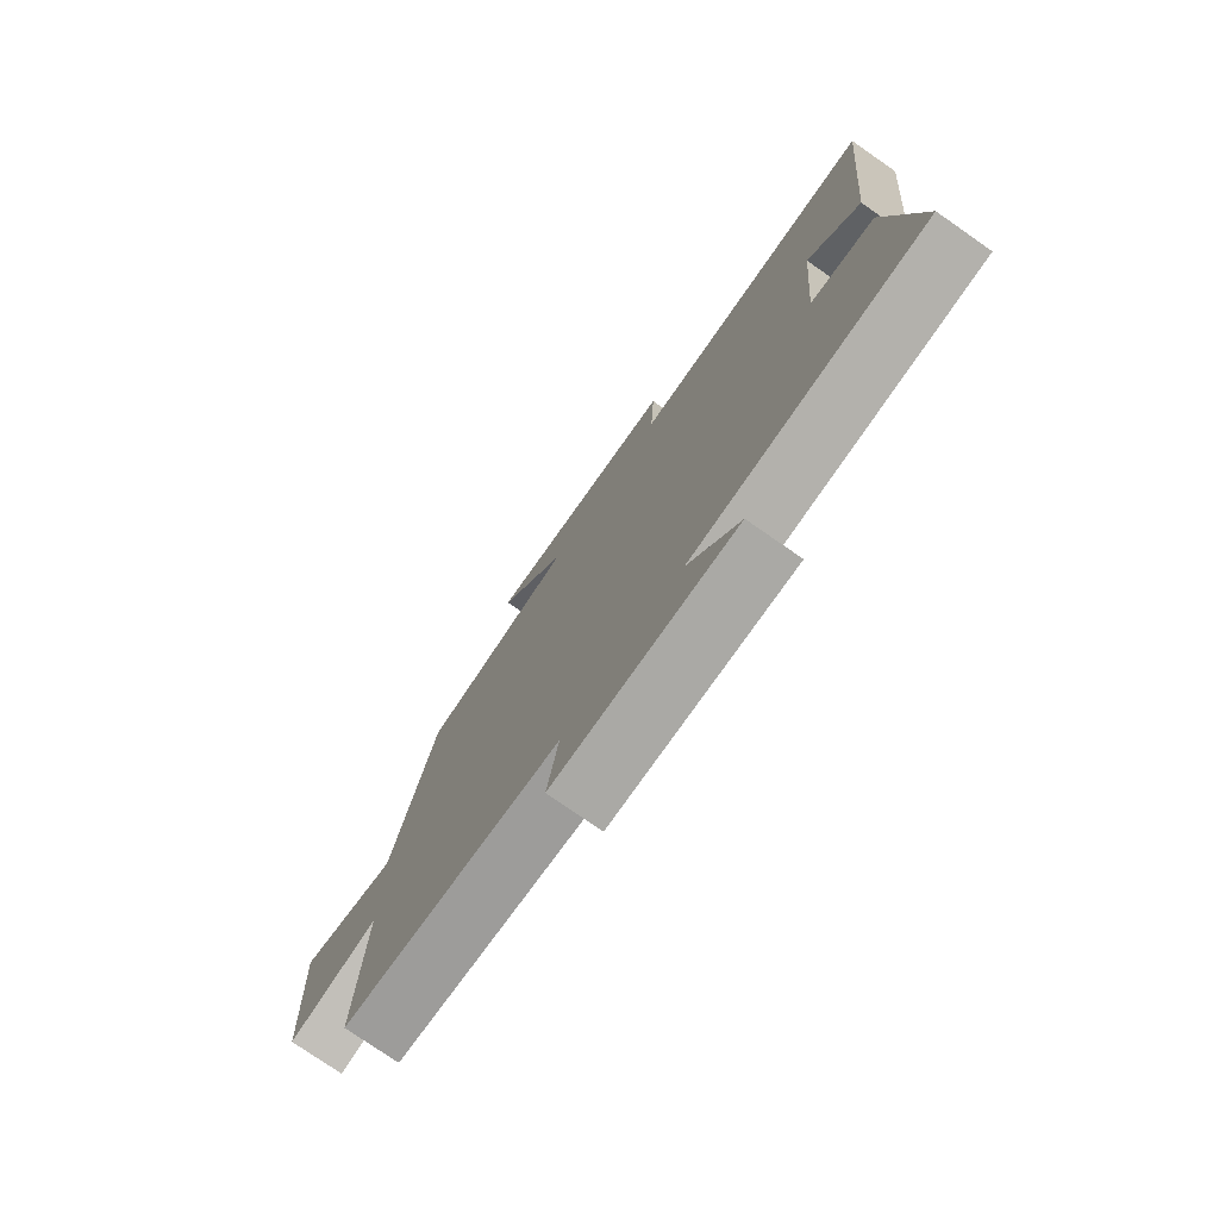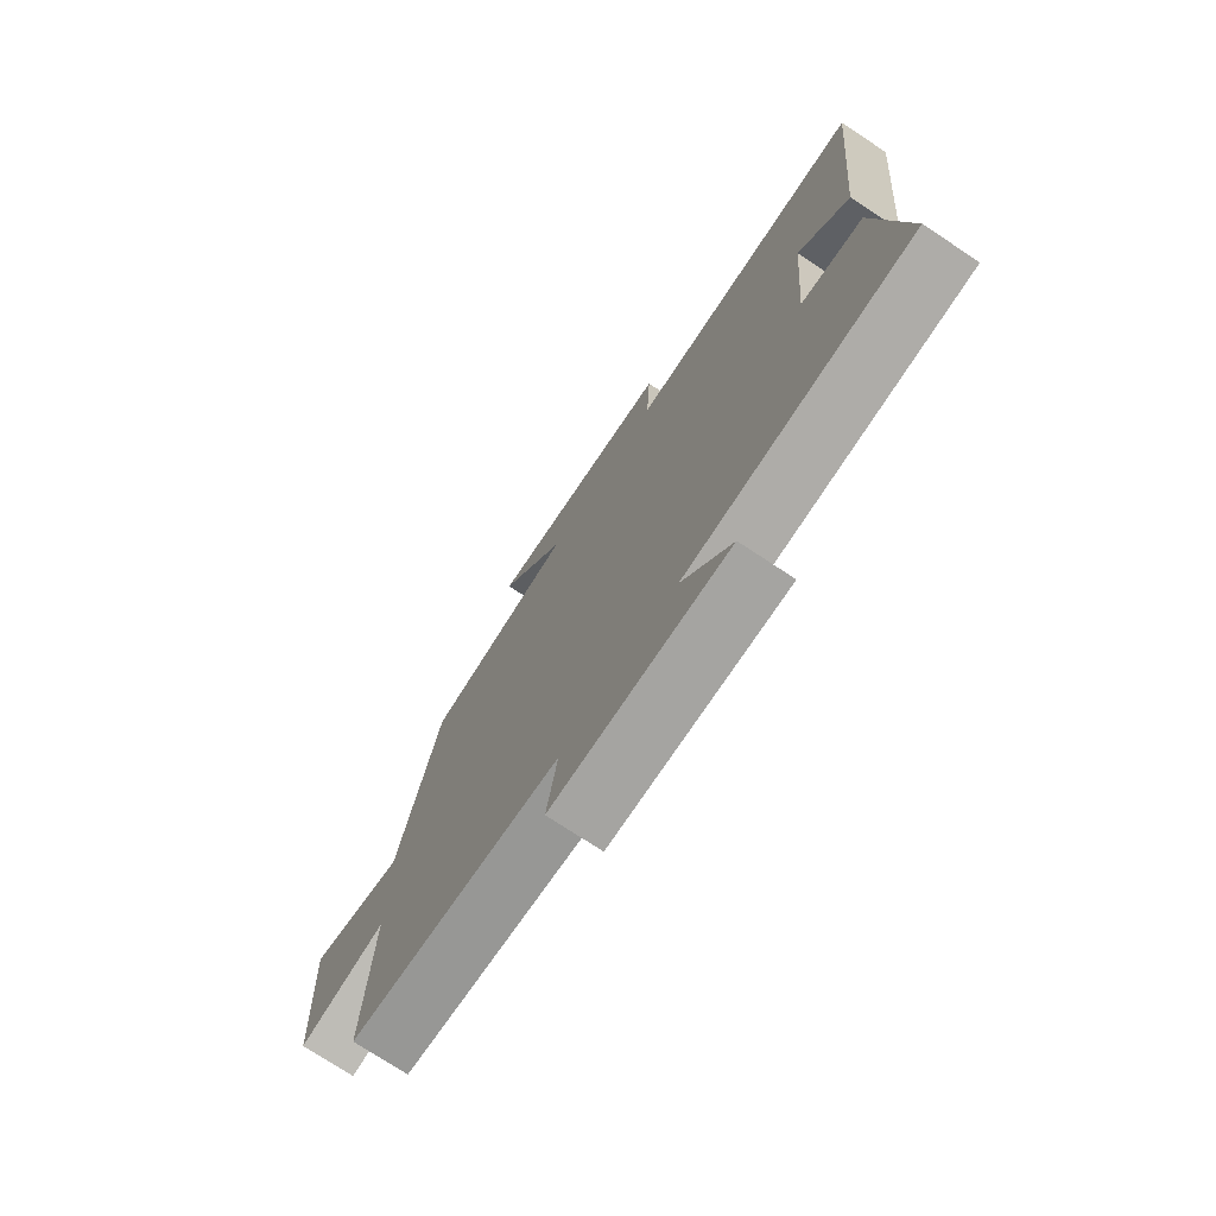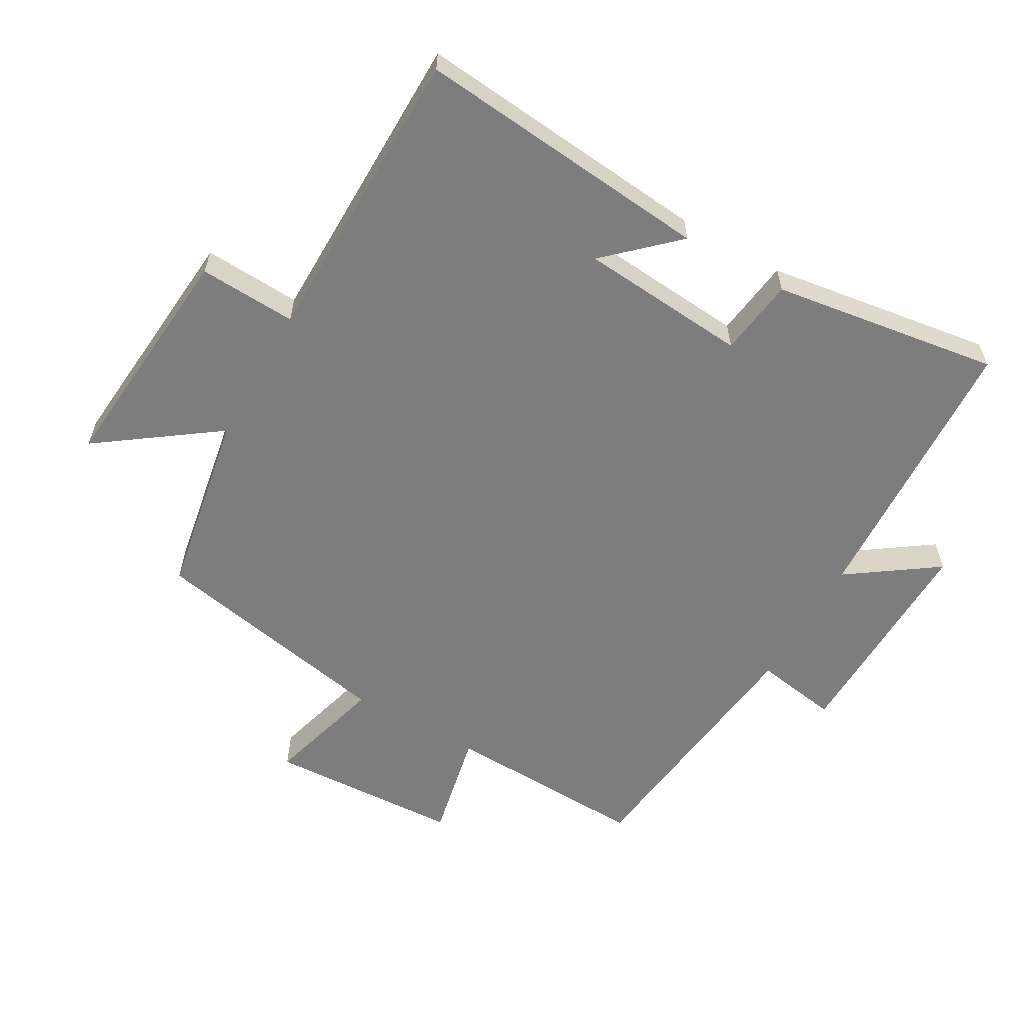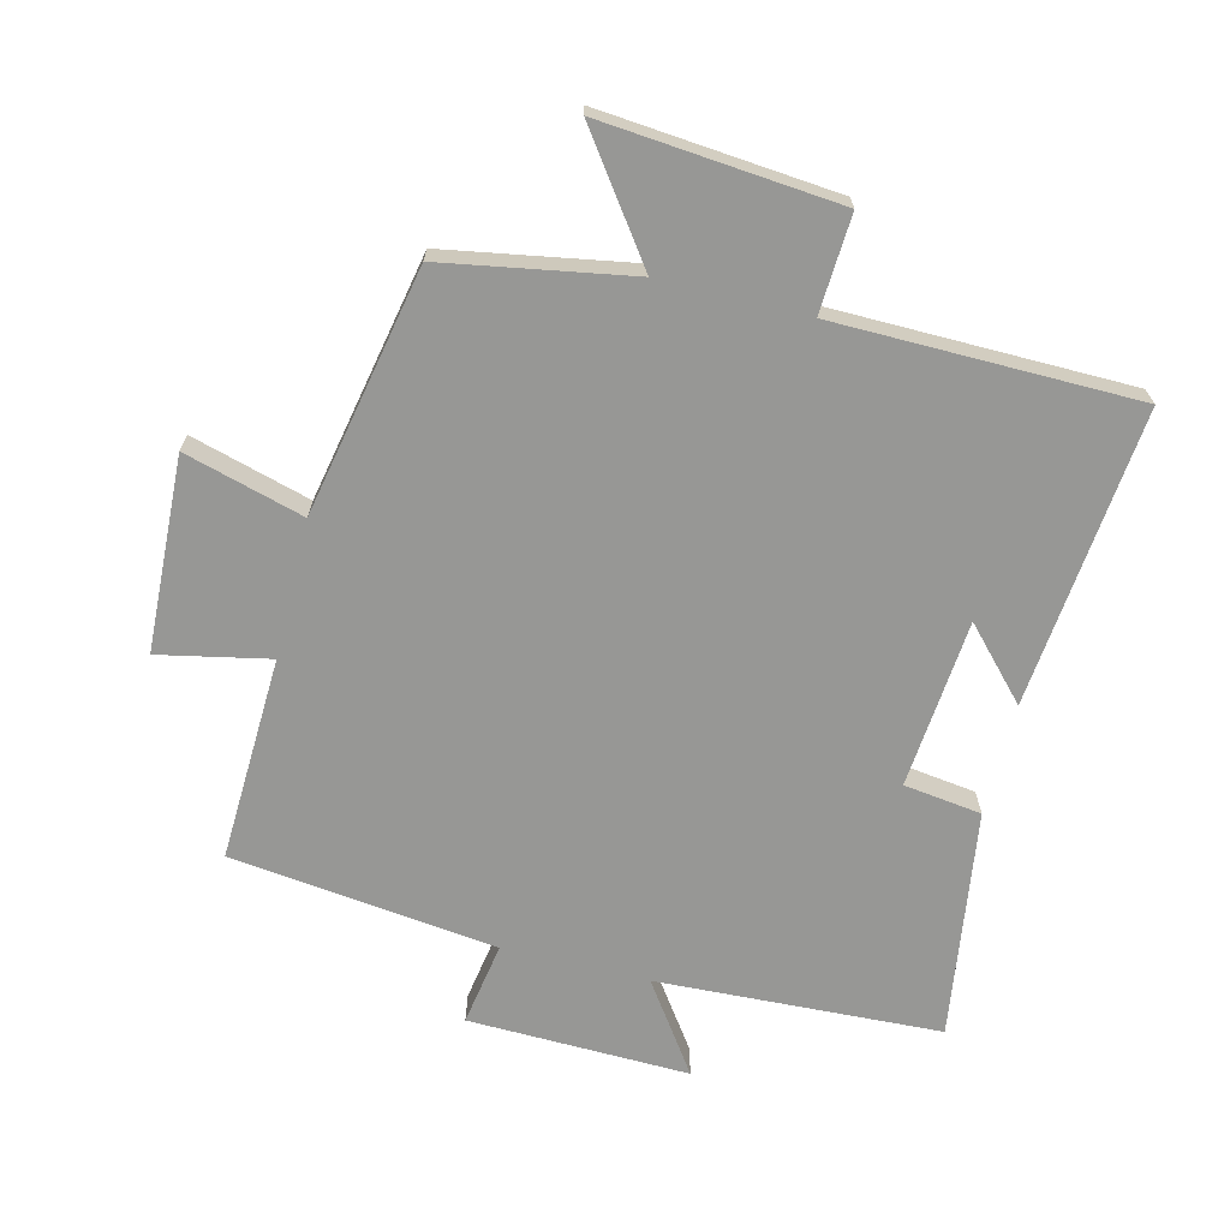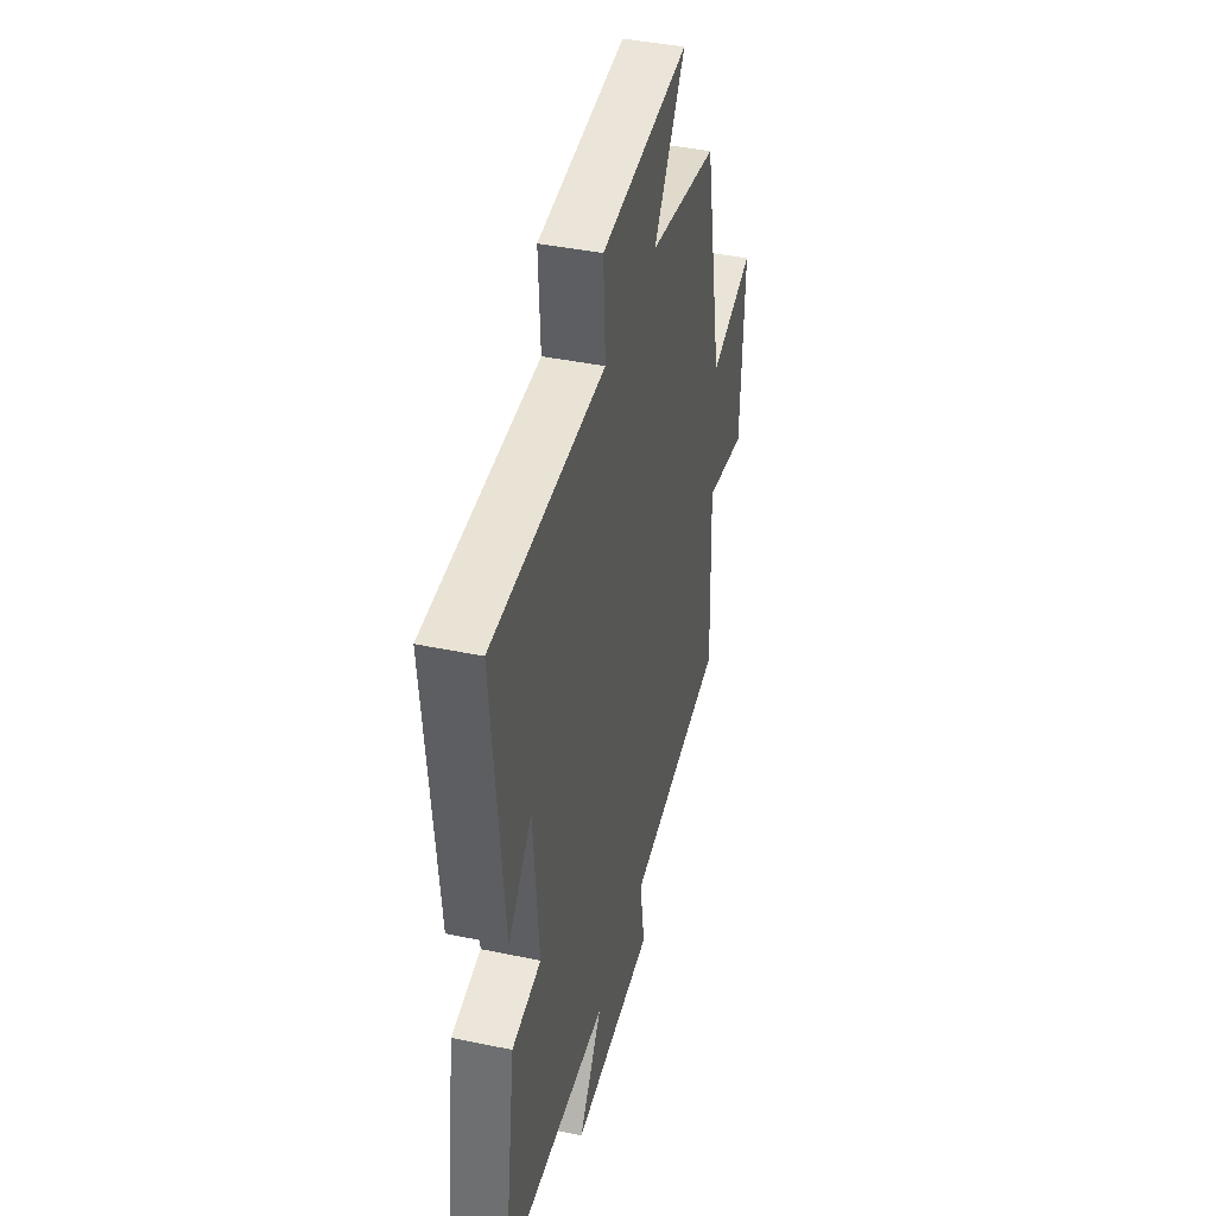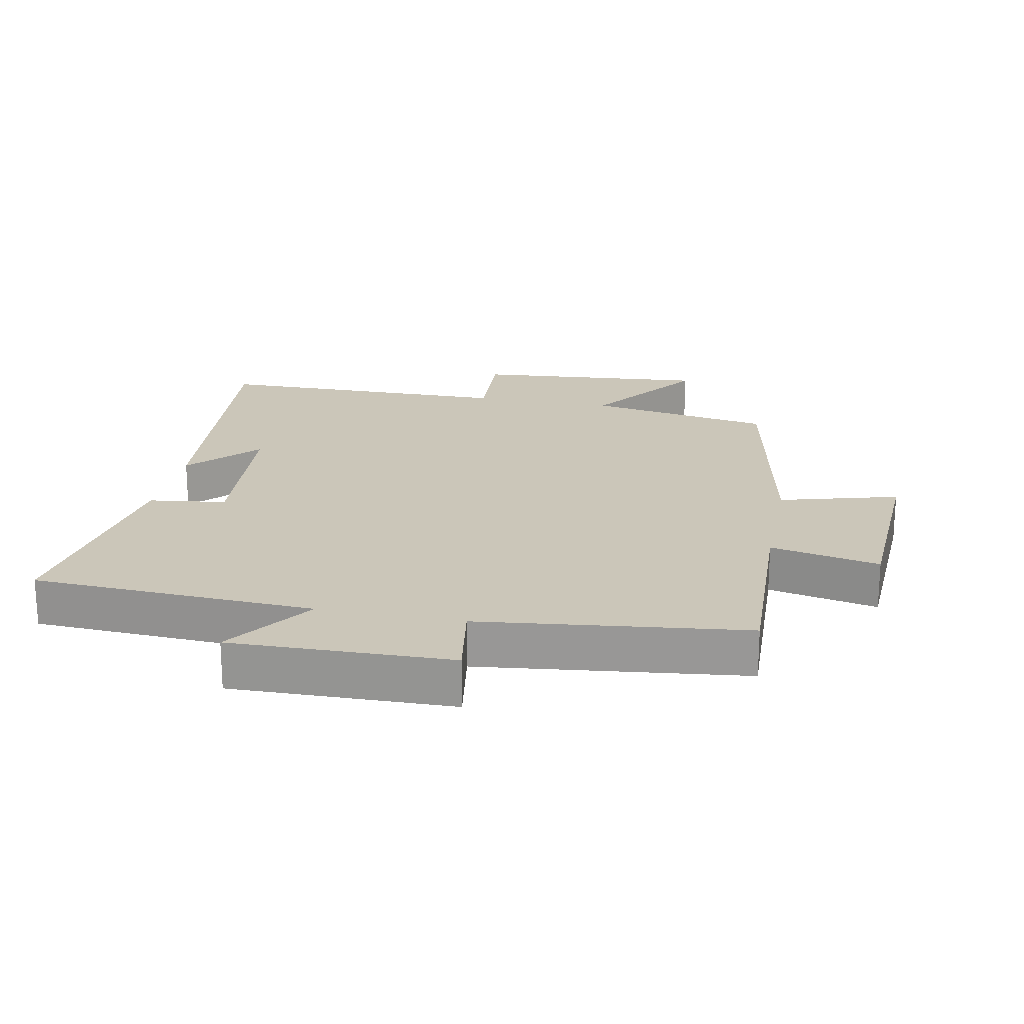
<metadata>
{"format":"obj","ext":"obj","renderer":"f3d","projection":"perspective","resolution":1024,"background":"white","views":[{"elev":-76.5,"azim":55.2,"up":"+Z"},{"elev":-74.4,"azim":56.6,"up":"+Z"},{"elev":-59.2,"azim":60.4,"up":"+Y"},{"elev":-68.1,"azim":-14.0,"up":"+Y"},{"elev":41.6,"azim":104.2,"up":"+Z"},{"elev":21.0,"azim":-168.7,"up":"+Y"}]}
</metadata>
<code>
v 0.551 0.07 -0.479
v 0.117 0.07 -0.5
v 0.212 0.07 -0.636
v -0.126 0.07 -0.628
v -0.105 0.07 -0.5
v -0.512 0.07 -0.451
v -0.5 0.07 -0.138
v -0.668 0.07 -0.173
v -0.682 0.07 0.123
v -0.5 0.07 0.072
v -0.425 0.07 0.45
v -0.14 0.07 0.5
v -0.27 0.07 0.681
v 0.092 0.07 0.649
v 0.084 0.07 0.5
v 0.545 0.07 0.495
v 0.5 0.07 0.04
v 0.403 0.07 0.144
v 0.381 0.07 -0.114
v 0.5 0.07 -0.13
v 0.551 0 -0.479
v 0.117 0 -0.5
v 0.212 0 -0.636
v -0.126 0 -0.628
v -0.105 0 -0.5
v -0.512 0 -0.451
v -0.5 0 -0.138
v -0.668 0 -0.173
v -0.682 0 0.123
v -0.5 0 0.072
v -0.425 0 0.45
v -0.14 0 0.5
v -0.27 0 0.681
v 0.092 0 0.649
v 0.084 0 0.5
v 0.545 0 0.495
v 0.5 0 0.04
v 0.403 0 0.144
v 0.381 0 -0.114
v 0.5 0 -0.13
f 19 20 1 2
f 18 19 2
f 15 16 17 18
f 15 18 2
f 12 13 14 15
f 10 11 12 15
f 10 15 2
f 7 8 9 10
f 7 10 2 3
f 5 6 7
f 5 7 3
f 3 4 5
f 22 21 40 39
f 22 39 38
f 38 37 36 35
f 22 38 35
f 35 34 33 32
f 35 32 31 30
f 22 35 30
f 30 29 28 27
f 23 22 30 27
f 27 26 25
f 23 27 25
f 25 24 23
f 1 21 22 2
f 2 22 23 3
f 3 23 24 4
f 4 24 25 5
f 5 25 26 6
f 6 26 27 7
f 7 27 28 8
f 8 28 29 9
f 9 29 30 10
f 10 30 31 11
f 11 31 32 12
f 12 32 33 13
f 13 33 34 14
f 14 34 35 15
f 15 35 36 16
f 16 36 37 17
f 17 37 38 18
f 18 38 39 19
f 19 39 40 20
f 20 40 21 1

</code>
